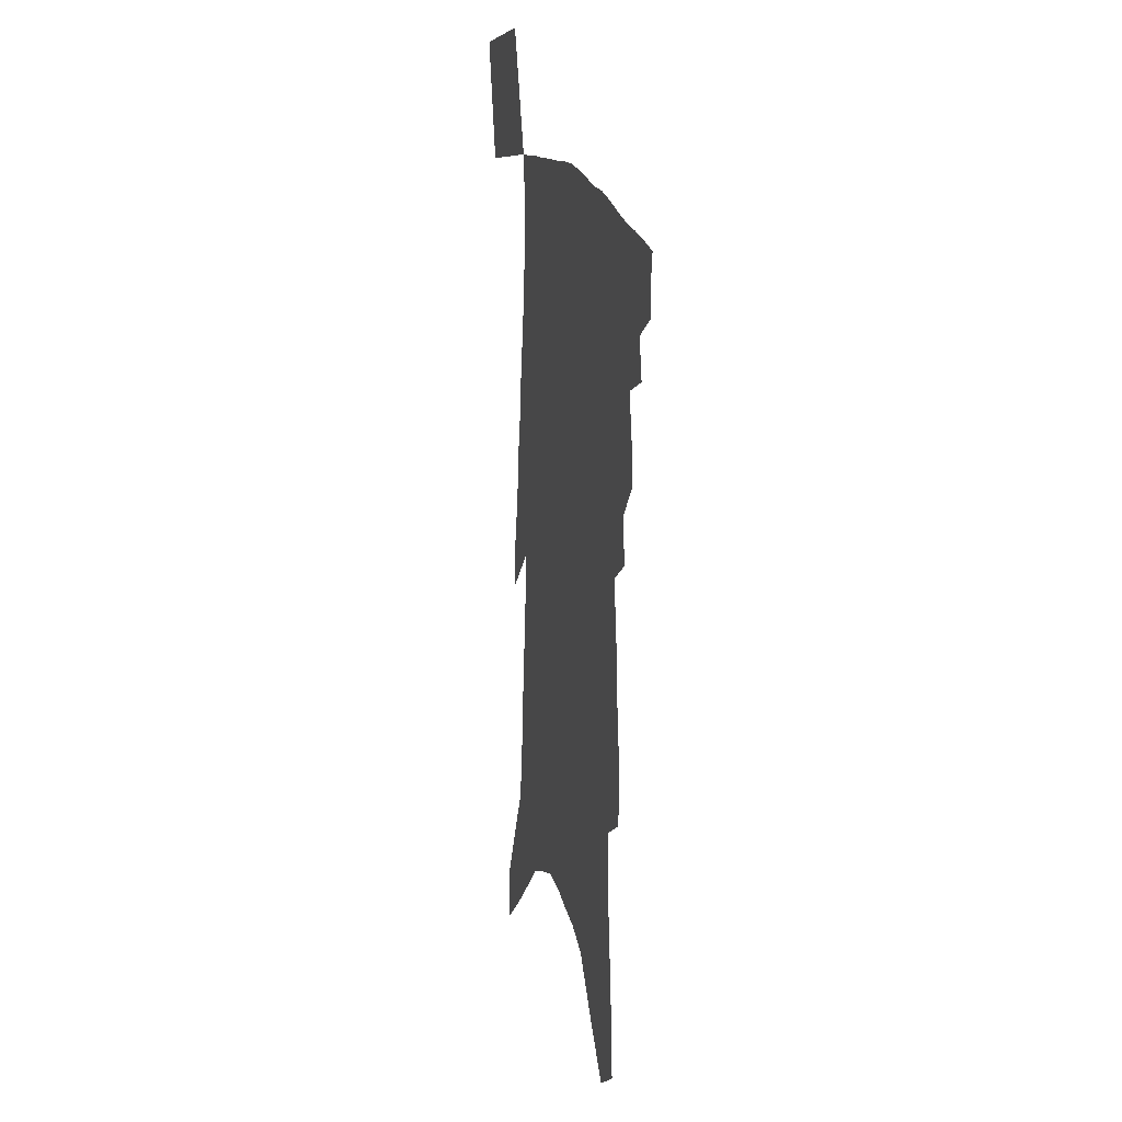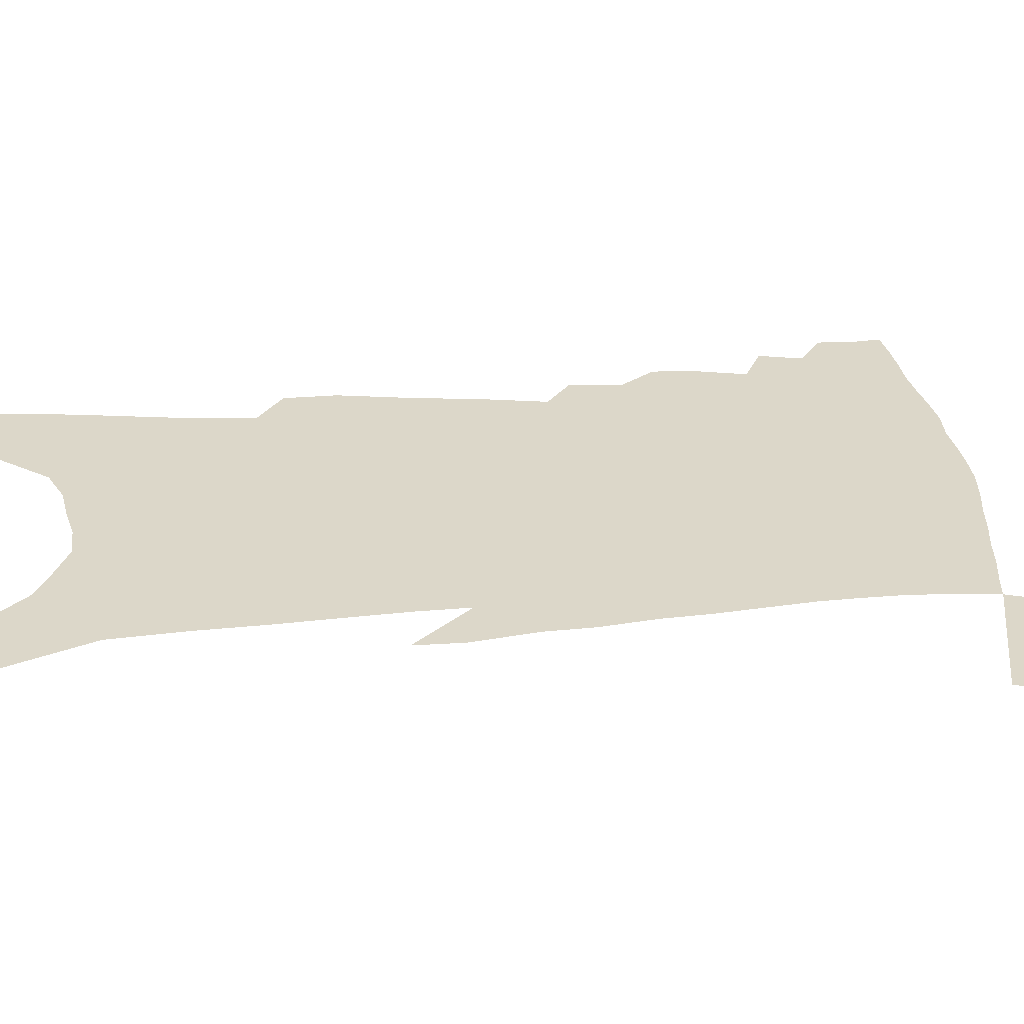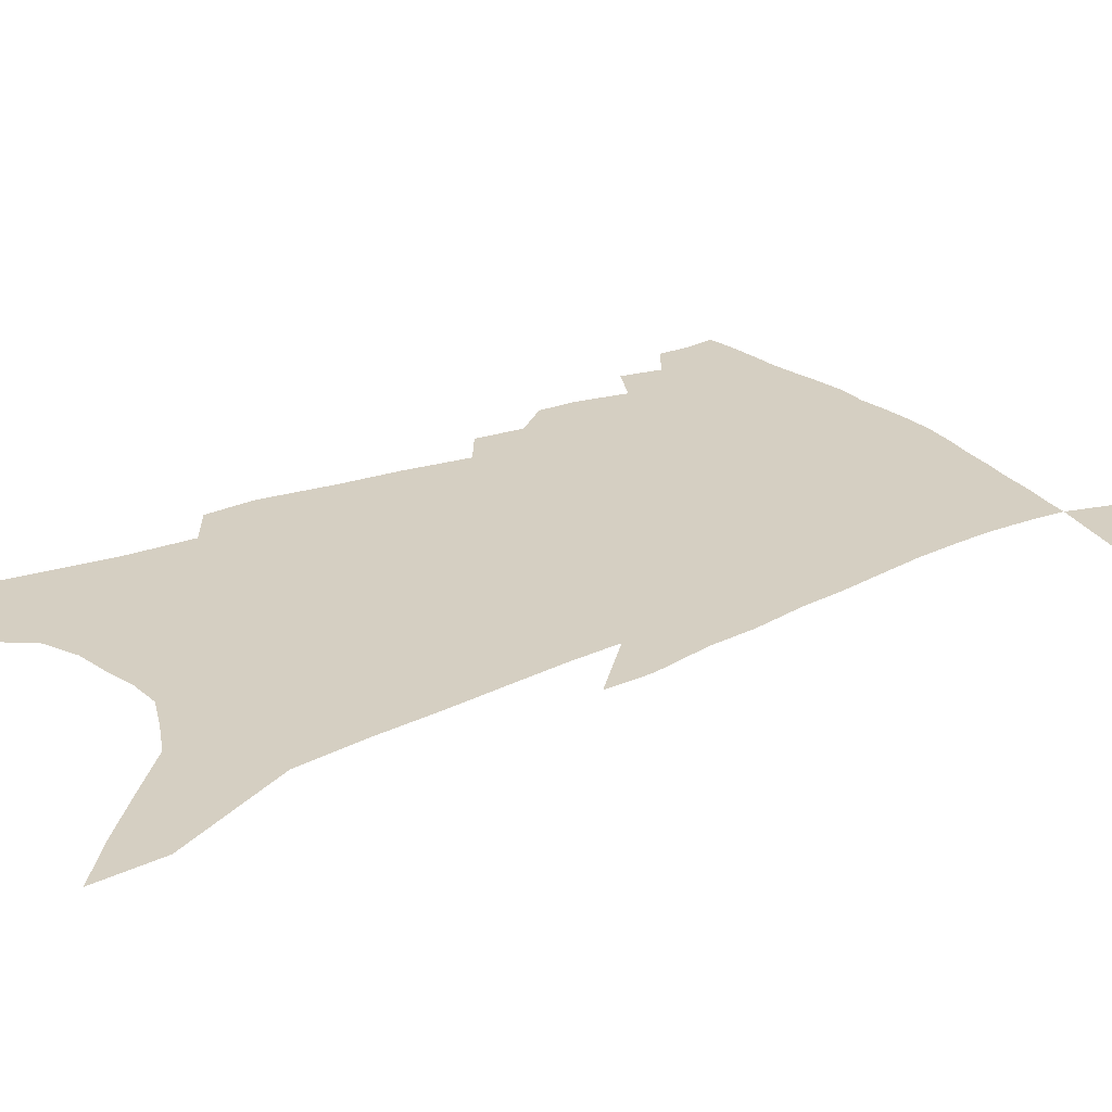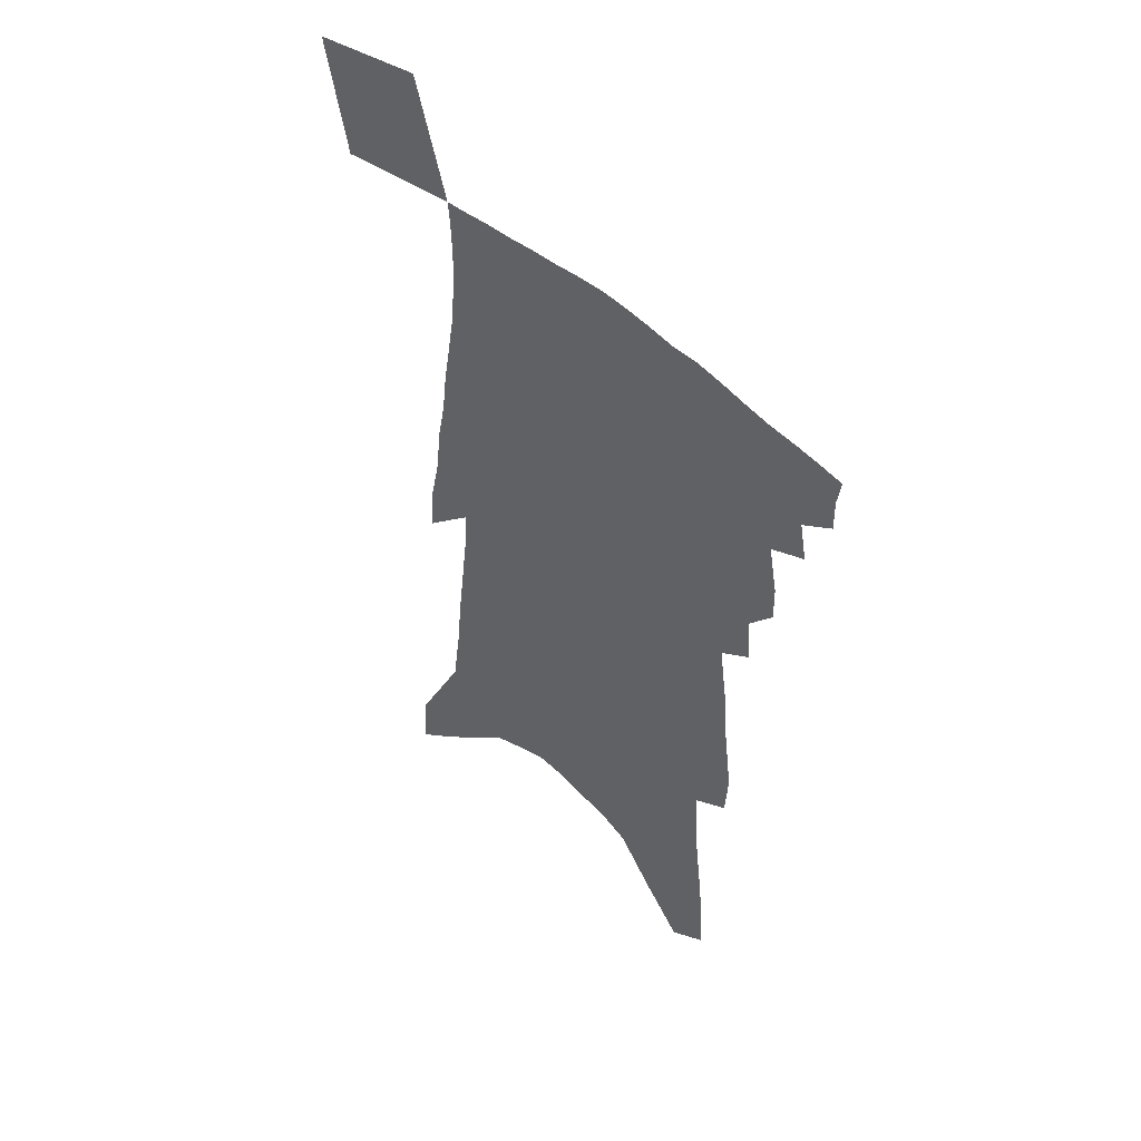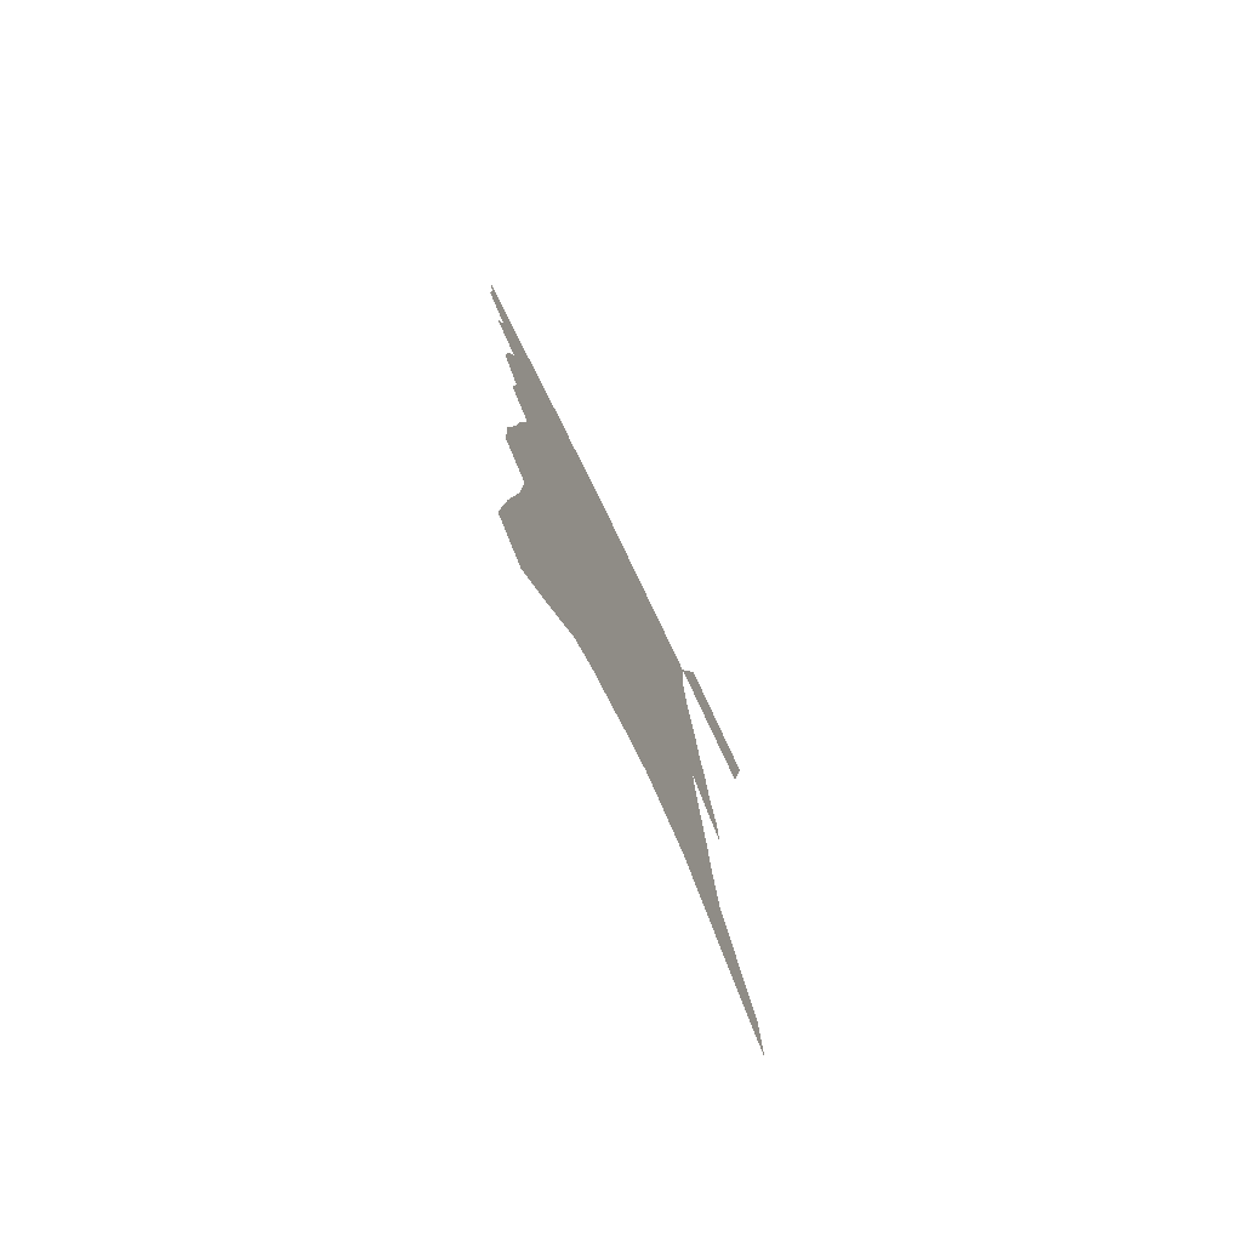
<metadata>
{"format":"obj","ext":"obj","renderer":"f3d","projection":"perspective","resolution":1024,"background":"white","views":[{"elev":17.5,"azim":-104.5,"up":"+Y"},{"elev":30.3,"azim":87.0,"up":"+Z"},{"elev":25.9,"azim":57.3,"up":"+Z"},{"elev":50.3,"azim":-136.2,"up":"+Y"},{"elev":-77.9,"azim":-64.2,"up":"+Y"}]}
</metadata>
<code>
v 483.5 385.4 0
v 483.7 397.1 0
v 482.2 407 0
v 492.6 363.4 0
v 495.3 377.8 0
v 494.4 388.2 0
v 493.3 398.4 0
v 491.7 408.8 0
v 502.4 325.7 0
v 502.6 339.2 0
v 506 357.4 0
v 506.2 369.3 0
v 506 380.3 0
v 504.5 390.1 0
v 503 400 0
v 501.4 410.2 0
v 510.4 296.7 0
v 512 313.9 0
v 514.2 331.5 0
v 515.4 346.1 0
v 517.1 361.1 0
v 516.7 371.9 0
v 515.8 381.8 0
v 514.5 391.6 0
v 513.1 401.4 0
v 511.6 411.2 0
v 515.2 200.4 0
v 514.1 218.2 0
v 517.4 244.2 0
v 519.2 265.5 0
v 522.4 288.6 0
v 523.3 305.3 0
v 526.8 325.9 0
v 527 338.9 0
v 526.7 350.5 0
v 527 362.8 0
v 526.5 373.3 0
v 525.5 383.2 0
v 524.2 392.9 0
v 522.8 402.8 0
v 521.3 413.1 0
v 520.7 98.34 0
v 523.2 131.3 0
v 527.5 168 0
v 528.4 192 0
v 530.6 218.4 0
v 530.6 237.9 0
v 532.1 259.1 0
v 533.5 278.9 0
v 534.3 296.1 0
v 534.8 311.2 0
v 536.9 329.1 0
v 536.9 341.1 0
v 537.2 353.7 0
v 536.7 364.1 0
v 536.4 374.7 0
v 535.1 384.4 0
v 534 394.2 0
v 532.7 404 0
v 530.9 415.4 0
v 535.3 87.91 0
v 537.2 121.2 0
v 539.3 153.2 0
v 540.8 180.7 0
v 541.5 204 0
v 544 232.2 0
v 544.1 250.8 0
v 544 267.4 0
v 543.9 282.7 0
v 544.8 300.2 0
v 546.2 317.6 0
v 546.7 331.2 0
v 546.9 343.7 0
v 547.1 355.6 0
v 546.7 365.9 0
v 546.5 376.1 0
v 545.2 385.7 0
v 544 395.6 0
v 542.4 406.1 0
v 540.6 417.2 0
v 550.3 106.7 0
v 552.3 141.2 0
v 554.1 172.2 0
v 553.5 192.1 0
v 553.4 212.7 0
v 555.2 240 0
v 555.1 257.1 0
v 555.6 275.4 0
v 554.9 288.7 0
v 555.4 304.9 0
v 556.2 320.8 0
v 556.5 333.7 0
v 556.8 346.1 0
v 556.7 357 0
v 556.6 367.5 0
v 555.9 377 0
v 555.1 386.6 0
v 554.4 396.3 0
v 553 406.5 0
v 551.2 417.3 0
v 565.1 126.9 0
v 565.7 156.3 0
v 565.1 177 0
v 564.7 197.6 0
v 565.2 222.7 0
v 565.2 241.2 0
v 565.3 261 0
v 565.2 277.2 0
v 565.2 292.9 0
v 565.5 308.9 0
v 565.9 323.4 0
v 565.7 334.2 0
v 566.2 347.4 0
v 566.3 358.6 0
v 566 368.4 0
v 565.2 377.7 0
v 565 387.5 0
v 564.2 397.2 0
v 562.9 407.3 0
v 560.9 419 0
v 577 132.5 0
v 576.9 161.8 0
v 576.4 184.4 0
v 575.2 200.4 0
v 575.6 225.2 0
v 575.3 243.8 0
v 575.1 261 0
v 574.9 277.9 0
v 574.7 292.2 0
v 574.9 308.1 0
v 575.1 323.9 0
v 575.5 337.6 0
v 575.3 347.9 0
v 575.4 358.9 0
v 575.5 369.2 0
v 575.1 378.6 0
v 575 388.2 0
v 574.3 397.7 0
v 572.5 408.6 0
v 570.7 420.2 0
v 588.5 134.6 0
v 587.9 163.9 0
v 587 186 0
v 586.5 209.7 0
v 585.9 227.8 0
v 585.5 248.9 0
v 585.1 264 0
v 585 282.6 0
v 584.8 296.7 0
v 584.5 310.9 0
v 584.5 325.9 0
v 584.5 338.4 0
v 584.6 349.4 0
v 584.7 360.7 0
v 584.6 369.5 0
v 585 379.7 0
v 584.5 388.9 0
v 583.9 398.1 0
v 582.3 409.4 0
v 580.5 421 0
v 599.9 137.5 0
v 598.9 163.3 0
v 597.8 186.1 0
v 597.2 205.9 0
v 596.3 226 0
v 595.6 246.4 0
v 594.9 265.3 0
v 594.7 279.6 0
v 594.1 298.5 0
v 593.9 311.4 0
v 593.6 325.8 0
v 593.6 336.8 0
v 593.7 349.8 0
v 593.7 360 0
v 594.2 370.9 0
v 594.2 380.3 0
v 594 389.4 0
v 593.3 399.3 0
v 592.2 409.7 0
v 591 420.4 0
v 611.3 138.3 0
v 610.5 158.9 0
v 608.7 184.3 0
v 607.8 205.4 0
v 606.4 226.7 0
v 605.5 247 0
v 605 262.9 0
v 604.2 280.2 0
v 603.9 295.5 0
v 603.2 310.7 0
v 602.9 324.6 0
v 602.7 339.1 0
v 602.7 349.5 0
v 602.8 359.6 0
v 603 370.9 0
v 603.2 380.5 0
v 603.4 389.6 0
v 603.7 398.9 0
v 603 408.7 0
v 601.9 419.3 0
v 623.3 133.8 0
v 621.8 157.1 0
v 621 176.6 0
v 619 201 0
v 616.5 227.6 0
v 615.4 246.4 0
v 615 261.7 0
v 613.7 280.1 0
v 614 292.1 0
v 613.1 307.8 0
v 612.6 321.6 0
v 611.5 338.4 0
v 611.4 350 0
v 611.8 359.6 0
v 612 370.1 0
v 612.3 379.8 0
v 612.6 389.4 0
v 613.3 398.8 0
v 612.9 408.2 0
v 612 418.7 0
v 635.6 128.7 0
v 634.4 150.7 0
v 631.8 176.8 0
v 630.5 196.7 0
v 628.3 220 0
v 626.7 240.3 0
v 626.4 255.7 0
v 624.5 274.9 0
v 623.6 290.8 0
v 622.8 306 0
v 622 320.4 0
v 621.8 333.4 0
v 620.7 347.8 0
v 621 358.2 0
v 621.1 369.1 0
v 621.2 380.2 0
v 621.7 389 0
v 622.2 398.6 0
v 622.5 407.6 0
v 622.2 417.6 0
v 651.3 113.7 0
v 648.3 140.4 0
v 645.3 166.6 0
v 643.4 188.5 0
v 639.8 214.5 0
v 638.7 233 0
v 637.5 250.8 0
v 635.6 269.5 0
v 634.1 286.6 0
v 633.7 300.8 0
v 631.8 317.5 0
v 631.8 330 0
v 630.5 344.5 0
v 630.4 356.3 0
v 630.5 367.3 0
v 630.2 378.9 0
v 630.7 388.9 0
v 631.1 398.2 0
v 631.6 407.2 0
v 631.6 417.1 0
v 667.5 98.73 0
v 664.1 126.2 0
v 661.3 151.3 0
v 657.9 176.6 0
v 655.7 198.9 0
v 653.1 220.7 0
v 650.8 241.1 0
v 649.5 258.7 0
v 648.3 275.6 0
v 646 293.3 0
v 643.9 310.1 0
v 642.7 324.9 0
v 643.1 337 0
v 640.5 353.2 0
v 639.7 365.9 0
v 638.9 378.4 0
v 639.8 387.8 0
v 640 397.7 0
v 640.6 406.8 0
v 641.2 416 0
v 683.6 85.08 0
v 681.7 108.9 0
v 668.9 239.8 0
v 668.2 256.4 0
v 663.6 277.8 0
v 662 294.3 0
v 658.4 312.7 0
v 656.6 328.2 0
v 653.9 344.5 0
v 651.4 360.1 0
v 650.2 373.3 0
v 649.3 386 0
v 649.3 396.4 0
v 649.7 406.1 0
v 650.4 415.3 0
v 663.3 460.6 0
v 698 407.9 0
v 707 452 0
f 5 6 1
f 1 6 2
f 6 7 2
f 2 7 3
f 7 8 3
f 11 12 4
f 4 12 5
f 12 13 5
f 5 13 6
f 13 14 6
f 6 14 7
f 14 15 7
f 7 15 8
f 15 16 8
f 18 19 9
f 9 19 10
f 19 20 10
f 10 20 11
f 20 21 11
f 11 21 12
f 21 22 12
f 12 22 13
f 22 23 13
f 13 23 14
f 23 24 14
f 14 24 15
f 24 25 15
f 15 25 16
f 25 26 16
f 31 32 17
f 17 32 18
f 32 33 18
f 18 33 19
f 33 34 19
f 19 34 20
f 34 35 20
f 20 35 21
f 35 36 21
f 21 36 22
f 36 37 22
f 22 37 23
f 37 38 23
f 23 38 24
f 38 39 24
f 24 39 25
f 39 40 25
f 25 40 26
f 40 41 26
f 45 46 27
f 27 46 28
f 46 47 28
f 28 47 29
f 47 48 29
f 29 48 30
f 48 49 30
f 30 49 31
f 49 50 31
f 31 50 32
f 50 51 32
f 32 51 33
f 51 52 33
f 33 52 34
f 52 53 34
f 34 53 35
f 53 54 35
f 35 54 36
f 54 55 36
f 36 55 37
f 55 56 37
f 37 56 38
f 56 57 38
f 38 57 39
f 57 58 39
f 39 58 40
f 58 59 40
f 40 59 41
f 59 60 41
f 61 62 42
f 42 62 43
f 62 63 43
f 43 63 44
f 63 64 44
f 44 64 45
f 64 65 45
f 45 65 46
f 65 66 46
f 46 66 47
f 66 67 47
f 47 67 48
f 67 68 48
f 48 68 49
f 68 69 49
f 49 69 50
f 69 70 50
f 50 70 51
f 70 71 51
f 51 71 52
f 71 72 52
f 52 72 53
f 72 73 53
f 53 73 54
f 73 74 54
f 54 74 55
f 74 75 55
f 55 75 56
f 75 76 56
f 56 76 57
f 76 77 57
f 57 77 58
f 77 78 58
f 58 78 59
f 78 79 59
f 59 79 60
f 79 80 60
f 61 81 62
f 81 82 62
f 62 82 63
f 82 83 63
f 63 83 64
f 83 84 64
f 64 84 65
f 84 85 65
f 65 85 66
f 85 86 66
f 66 86 67
f 86 87 67
f 67 87 68
f 87 88 68
f 68 88 69
f 88 89 69
f 69 89 70
f 89 90 70
f 70 90 71
f 90 91 71
f 71 91 72
f 91 92 72
f 72 92 73
f 92 93 73
f 73 93 74
f 93 94 74
f 74 94 75
f 94 95 75
f 75 95 76
f 95 96 76
f 76 96 77
f 96 97 77
f 77 97 78
f 97 98 78
f 78 98 79
f 98 99 79
f 79 99 80
f 99 100 80
f 81 101 82
f 101 102 82
f 82 102 83
f 102 103 83
f 83 103 84
f 103 104 84
f 84 104 85
f 104 105 85
f 85 105 86
f 105 106 86
f 86 106 87
f 106 107 87
f 87 107 88
f 107 108 88
f 88 108 89
f 108 109 89
f 89 109 90
f 109 110 90
f 90 110 91
f 110 111 91
f 91 111 92
f 111 112 92
f 92 112 93
f 112 113 93
f 93 113 94
f 113 114 94
f 94 114 95
f 114 115 95
f 95 115 96
f 115 116 96
f 96 116 97
f 116 117 97
f 97 117 98
f 117 118 98
f 98 118 99
f 118 119 99
f 99 119 100
f 119 120 100
f 101 121 102
f 121 122 102
f 102 122 103
f 122 123 103
f 103 123 104
f 123 124 104
f 104 124 105
f 124 125 105
f 105 125 106
f 125 126 106
f 106 126 107
f 126 127 107
f 107 127 108
f 127 128 108
f 108 128 109
f 128 129 109
f 109 129 110
f 129 130 110
f 110 130 111
f 130 131 111
f 111 131 112
f 131 132 112
f 112 132 113
f 132 133 113
f 113 133 114
f 133 134 114
f 114 134 115
f 134 135 115
f 115 135 116
f 135 136 116
f 116 136 117
f 136 137 117
f 117 137 118
f 137 138 118
f 118 138 119
f 138 139 119
f 119 139 120
f 139 140 120
f 121 141 122
f 141 142 122
f 122 142 123
f 142 143 123
f 123 143 124
f 143 144 124
f 124 144 125
f 144 145 125
f 125 145 126
f 145 146 126
f 126 146 127
f 146 147 127
f 127 147 128
f 147 148 128
f 128 148 129
f 148 149 129
f 129 149 130
f 149 150 130
f 130 150 131
f 150 151 131
f 131 151 132
f 151 152 132
f 132 152 133
f 152 153 133
f 133 153 134
f 153 154 134
f 134 154 135
f 154 155 135
f 135 155 136
f 155 156 136
f 136 156 137
f 156 157 137
f 137 157 138
f 157 158 138
f 138 158 139
f 158 159 139
f 139 159 140
f 159 160 140
f 141 161 142
f 161 162 142
f 142 162 143
f 162 163 143
f 143 163 144
f 163 164 144
f 144 164 145
f 164 165 145
f 145 165 146
f 165 166 146
f 146 166 147
f 166 167 147
f 147 167 148
f 167 168 148
f 148 168 149
f 168 169 149
f 149 169 150
f 169 170 150
f 150 170 151
f 170 171 151
f 151 171 152
f 171 172 152
f 152 172 153
f 172 173 153
f 153 173 154
f 173 174 154
f 154 174 155
f 174 175 155
f 155 175 156
f 175 176 156
f 156 176 157
f 176 177 157
f 157 177 158
f 177 178 158
f 158 178 159
f 178 179 159
f 159 179 160
f 179 180 160
f 161 181 162
f 181 182 162
f 162 182 163
f 182 183 163
f 163 183 164
f 183 184 164
f 164 184 165
f 184 185 165
f 165 185 166
f 185 186 166
f 166 186 167
f 186 187 167
f 167 187 168
f 187 188 168
f 168 188 169
f 188 189 169
f 169 189 170
f 189 190 170
f 170 190 171
f 190 191 171
f 171 191 172
f 191 192 172
f 172 192 173
f 192 193 173
f 173 193 174
f 193 194 174
f 174 194 175
f 194 195 175
f 175 195 176
f 195 196 176
f 176 196 177
f 196 197 177
f 177 197 178
f 197 198 178
f 178 198 179
f 198 199 179
f 179 199 180
f 199 200 180
f 181 201 182
f 201 202 182
f 182 202 183
f 202 203 183
f 183 203 184
f 203 204 184
f 184 204 185
f 204 205 185
f 185 205 186
f 205 206 186
f 186 206 187
f 206 207 187
f 187 207 188
f 207 208 188
f 188 208 189
f 208 209 189
f 189 209 190
f 209 210 190
f 190 210 191
f 210 211 191
f 191 211 192
f 211 212 192
f 192 212 193
f 212 213 193
f 193 213 194
f 213 214 194
f 194 214 195
f 214 215 195
f 195 215 196
f 215 216 196
f 196 216 197
f 216 217 197
f 197 217 198
f 217 218 198
f 198 218 199
f 218 219 199
f 199 219 200
f 219 220 200
f 201 221 202
f 221 222 202
f 202 222 203
f 222 223 203
f 203 223 204
f 223 224 204
f 204 224 205
f 224 225 205
f 205 225 206
f 225 226 206
f 206 226 207
f 226 227 207
f 207 227 208
f 227 228 208
f 208 228 209
f 228 229 209
f 209 229 210
f 229 230 210
f 210 230 211
f 230 231 211
f 211 231 212
f 231 232 212
f 212 232 213
f 232 233 213
f 213 233 214
f 233 234 214
f 214 234 215
f 234 235 215
f 215 235 216
f 235 236 216
f 216 236 217
f 236 237 217
f 217 237 218
f 237 238 218
f 218 238 219
f 238 239 219
f 219 239 220
f 239 240 220
f 221 241 222
f 241 242 222
f 222 242 223
f 242 243 223
f 223 243 224
f 243 244 224
f 224 244 225
f 244 245 225
f 225 245 226
f 245 246 226
f 226 246 227
f 246 247 227
f 227 247 228
f 247 248 228
f 228 248 229
f 248 249 229
f 229 249 230
f 249 250 230
f 230 250 231
f 250 251 231
f 231 251 232
f 251 252 232
f 232 252 233
f 252 253 233
f 233 253 234
f 253 254 234
f 234 254 235
f 254 255 235
f 235 255 236
f 255 256 236
f 236 256 237
f 256 257 237
f 237 257 238
f 257 258 238
f 238 258 239
f 258 259 239
f 239 259 240
f 259 260 240
f 241 261 242
f 261 262 242
f 242 262 243
f 262 263 243
f 243 263 244
f 263 264 244
f 244 264 245
f 264 265 245
f 245 265 246
f 265 266 246
f 246 266 247
f 266 267 247
f 247 267 248
f 267 268 248
f 248 268 249
f 268 269 249
f 249 269 250
f 269 270 250
f 250 270 251
f 270 271 251
f 251 271 252
f 271 272 252
f 252 272 253
f 272 273 253
f 253 273 254
f 273 274 254
f 254 274 255
f 274 275 255
f 255 275 256
f 275 276 256
f 256 276 257
f 276 277 257
f 257 277 258
f 277 278 258
f 258 278 259
f 278 279 259
f 259 279 260
f 279 280 260
f 261 281 262
f 281 282 262
f 262 282 263
f 268 283 269
f 283 284 269
f 269 284 270
f 284 285 270
f 270 285 271
f 285 286 271
f 271 286 272
f 286 287 272
f 272 287 273
f 287 288 273
f 273 288 274
f 288 289 274
f 274 289 275
f 289 290 275
f 275 290 276
f 290 291 276
f 276 291 277
f 291 292 277
f 277 292 278
f 292 293 278
f 278 293 279
f 293 294 279
f 279 294 280
f 294 295 280
f 295 297 296
f 297 298 296

</code>
